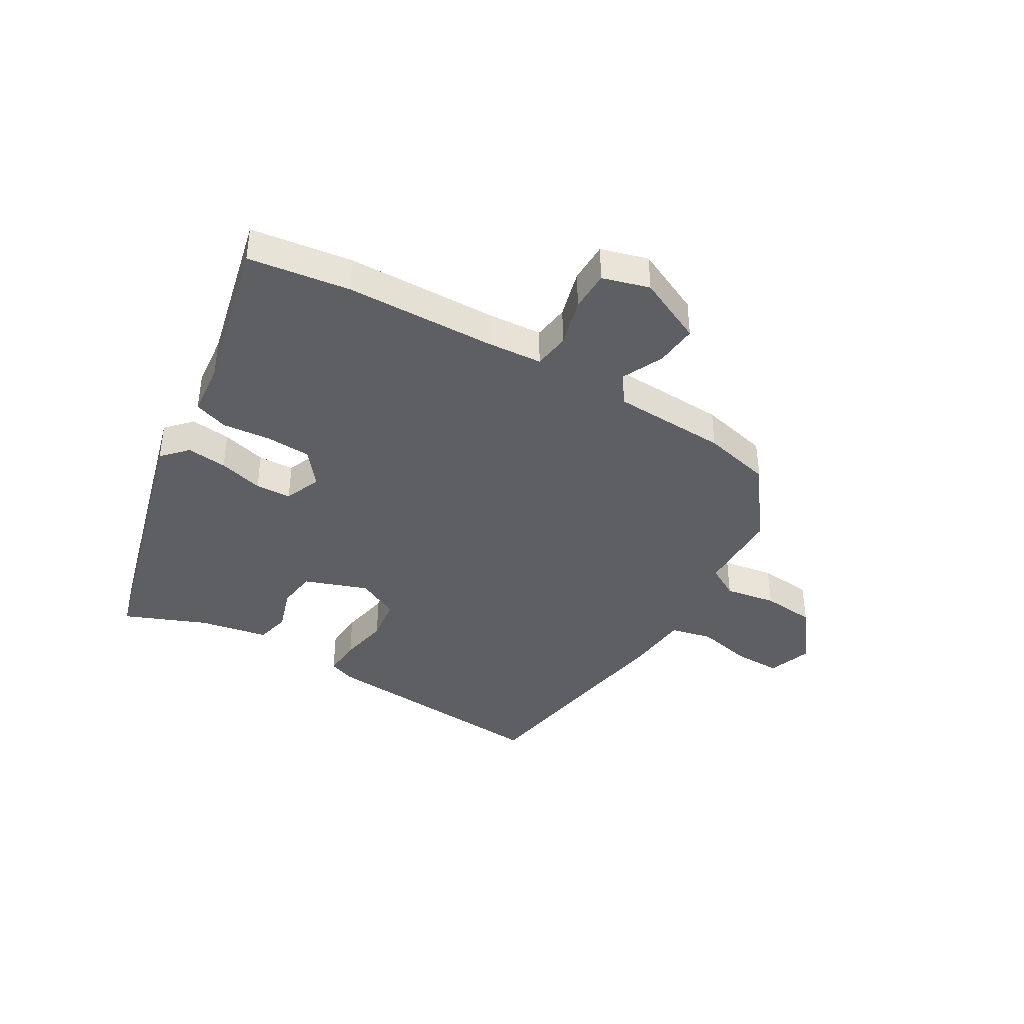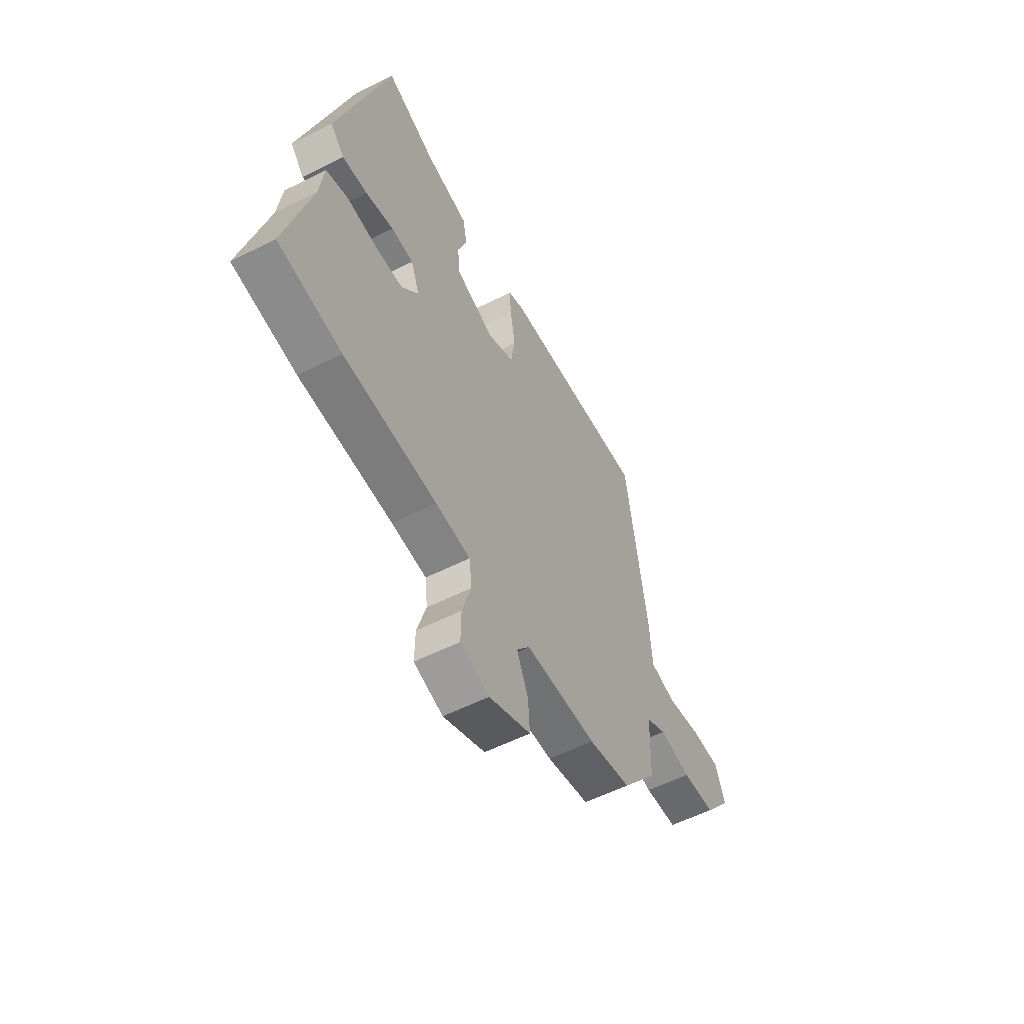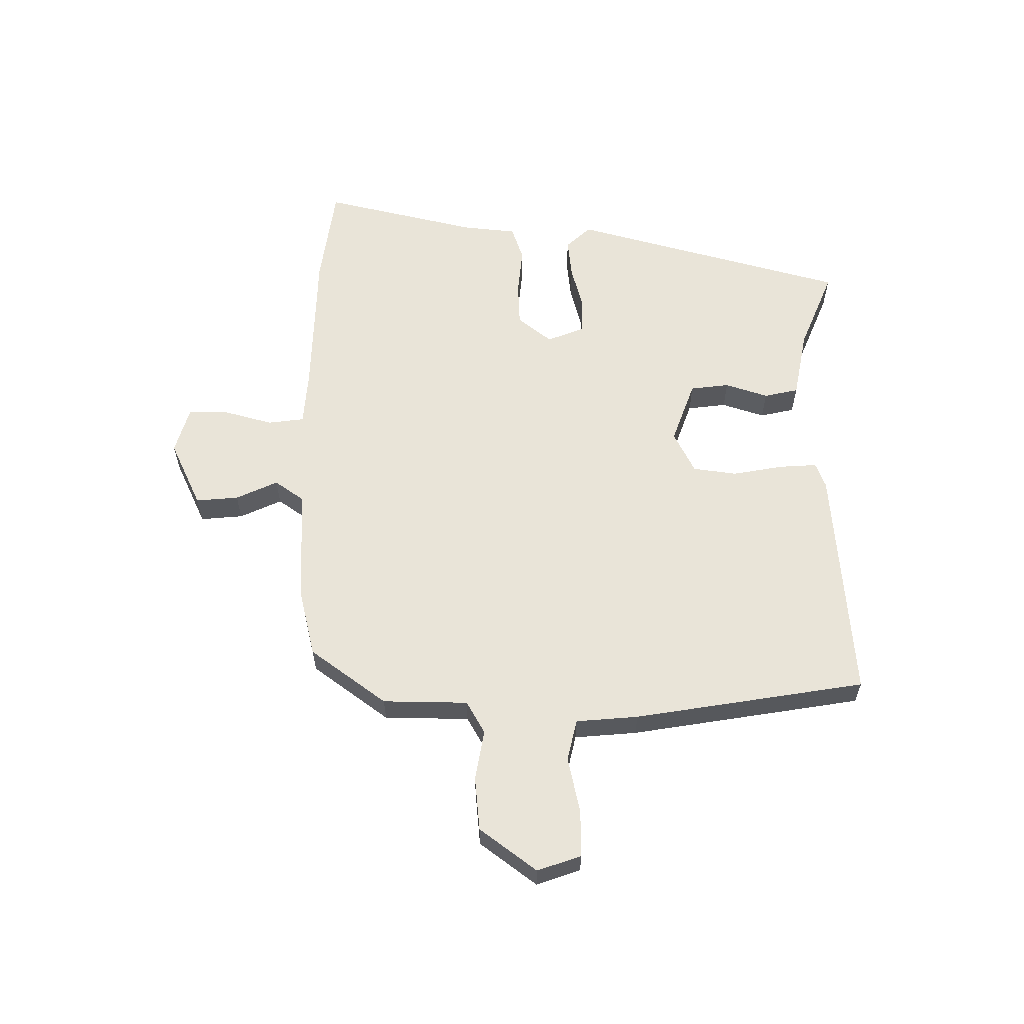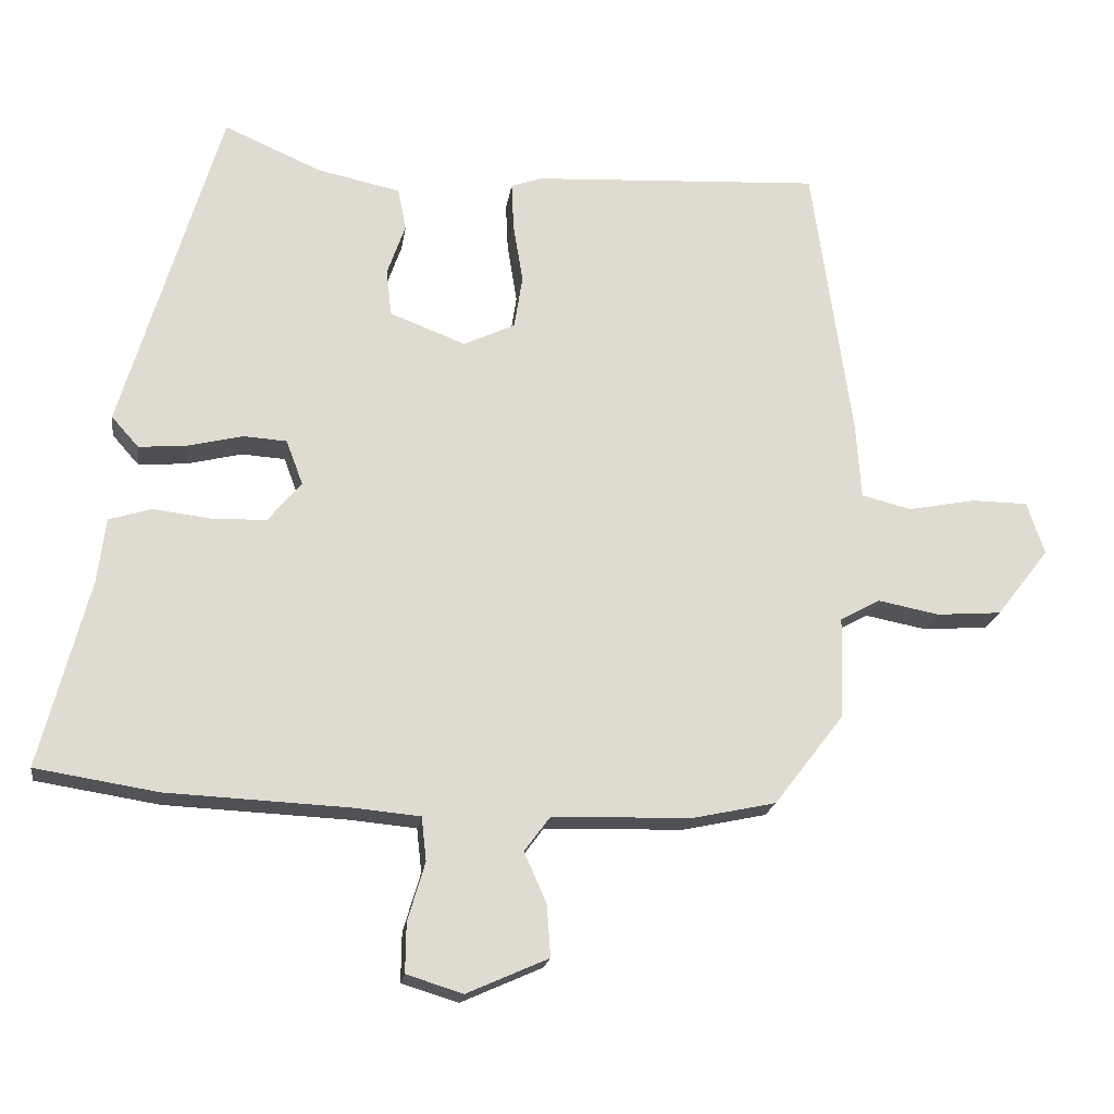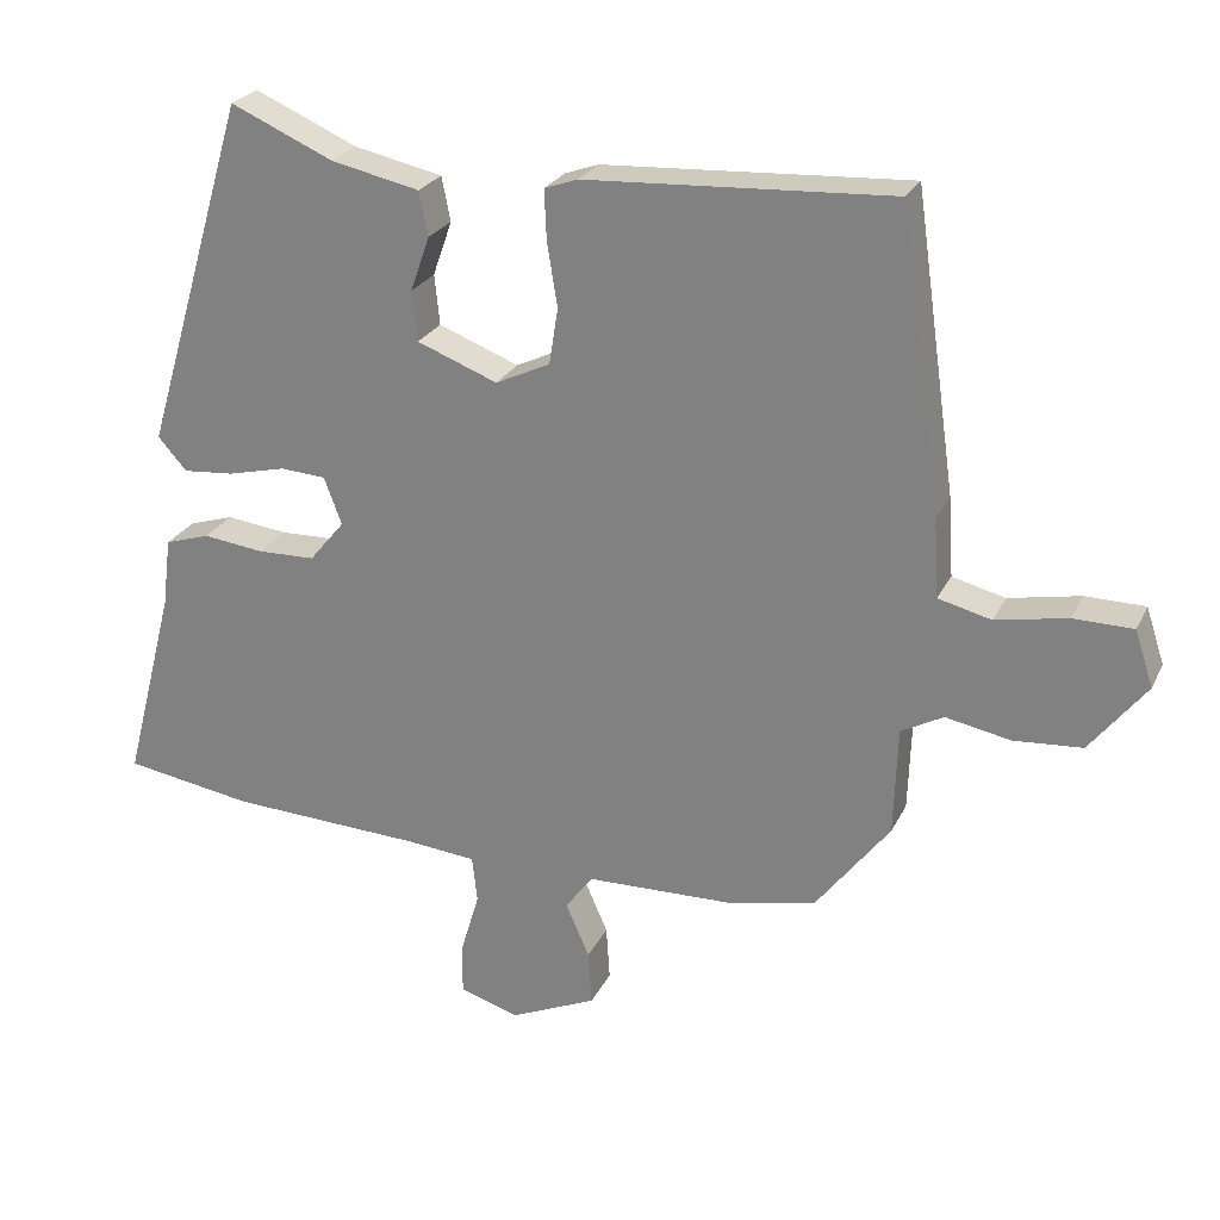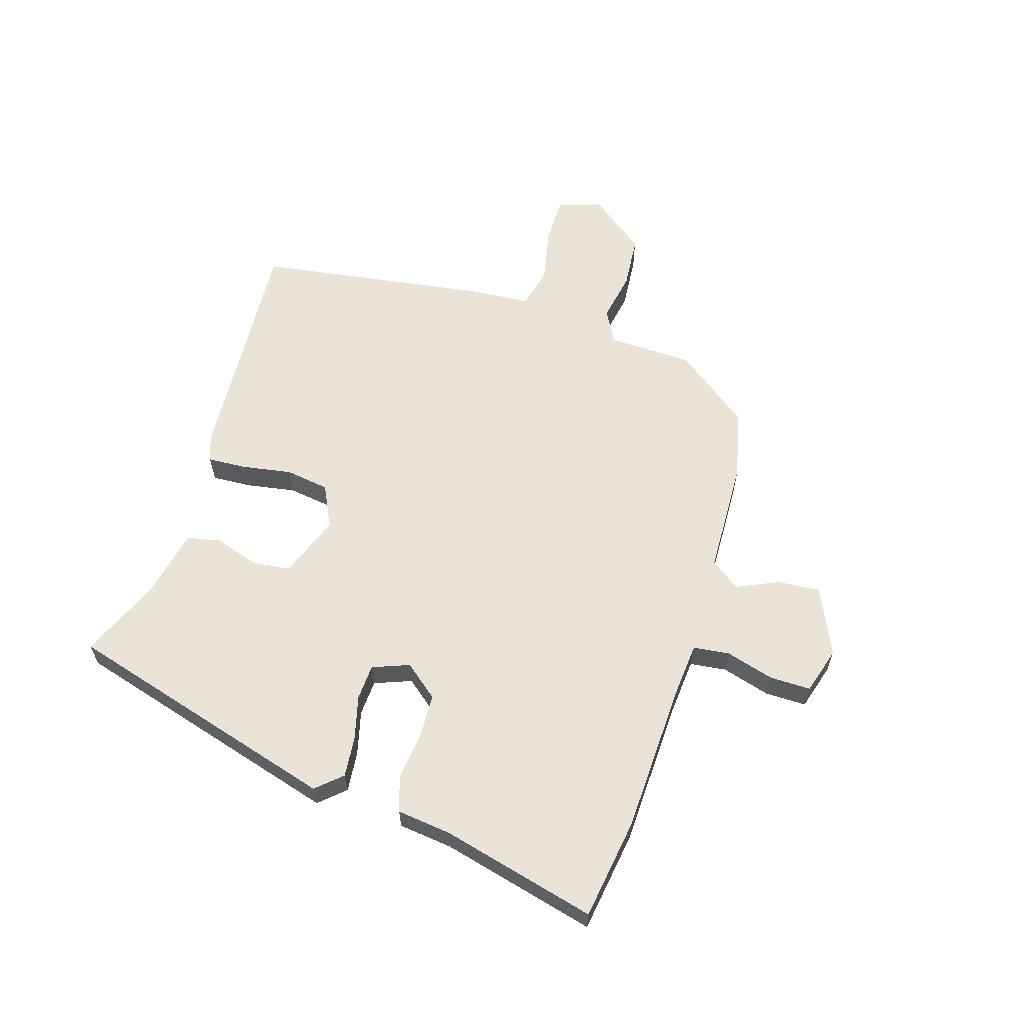
<metadata>
{"format":"obj","ext":"obj","renderer":"f3d","projection":"perspective","resolution":1024,"background":"white","views":[{"elev":-40.0,"azim":148.2,"up":"+Y"},{"elev":-56.6,"azim":117.8,"up":"+Z"},{"elev":59.8,"azim":-90.9,"up":"+Y"},{"elev":-19.6,"azim":171.8,"up":"+Z"},{"elev":25.0,"azim":-158.9,"up":"+Z"},{"elev":60.9,"azim":106.7,"up":"+Y"}]}
</metadata>
<code>
v 0.398 0.07 0.515
v 0.54 0.07 0.038
v 0.501 0.07 -0.006
v 0.431 0.07 0
v 0.353 0.07 0.019
v 0.291 0.07 0.015
v 0.267 0.07 -0.049
v 0.315 0.07 -0.107
v 0.393 0.07 -0.109
v 0.476 0.07 -0.099
v 0.537 0.07 -0.118
v 0.549 0.07 -0.212
v 0.619 0.07 -0.481
v 0.443 0.07 -0.509
v 0.184 0.07 -0.521
v 0.087 0.07 -0.53
v 0.08 0.07 -0.593
v 0.105 0.07 -0.677
v 0.106 0.07 -0.748
v 0.025 0.07 -0.773
v -0.092 0.07 -0.721
v -0.087 0.07 -0.647
v -0.055 0.07 -0.574
v -0.092 0.07 -0.524
v -0.292 0.07 -0.519
v -0.412 0.07 -0.493
v -0.512 0.07 -0.363
v -0.517 0.07 -0.216
v -0.574 0.07 -0.185
v -0.662 0.07 -0.202
v -0.755 0.07 -0.195
v -0.831 0.07 -0.098
v -0.806 0.07 -0.022
v -0.725 0.07 -0.021
v -0.628 0.07 -0.04
v -0.556 0.07 -0.022
v -0.549 0.07 0.086
v -0.492 0.07 0.488
v -0.077 0.07 0.465
v -0.032 0.07 0.449
v -0.035 0.07 0.382
v -0.049 0.07 0.295
v -0.037 0.07 0.219
v 0.037 0.07 0.184
v 0.146 0.07 0.226
v 0.153 0.07 0.294
v 0.127 0.07 0.368
v 0.139 0.07 0.428
v 0.259 0.07 0.454
v 0.398 0 0.515
v 0.54 0 0.038
v 0.501 0 -0.006
v 0.431 0 0
v 0.353 0 0.019
v 0.291 0 0.015
v 0.267 0 -0.049
v 0.315 0 -0.107
v 0.393 0 -0.109
v 0.476 0 -0.099
v 0.537 0 -0.118
v 0.549 0 -0.212
v 0.619 0 -0.481
v 0.443 0 -0.509
v 0.184 0 -0.521
v 0.087 0 -0.53
v 0.08 0 -0.593
v 0.105 0 -0.677
v 0.106 0 -0.748
v 0.025 0 -0.773
v -0.092 0 -0.721
v -0.087 0 -0.647
v -0.055 0 -0.574
v -0.092 0 -0.524
v -0.292 0 -0.519
v -0.412 0 -0.493
v -0.512 0 -0.363
v -0.517 0 -0.216
v -0.574 0 -0.185
v -0.662 0 -0.202
v -0.755 0 -0.195
v -0.831 0 -0.098
v -0.806 0 -0.022
v -0.725 0 -0.021
v -0.628 0 -0.04
v -0.556 0 -0.022
v -0.549 0 0.086
v -0.492 0 0.488
v -0.077 0 0.465
v -0.032 0 0.449
v -0.035 0 0.382
v -0.049 0 0.295
v -0.037 0 0.219
v 0.037 0 0.184
v 0.146 0 0.226
v 0.153 0 0.294
v 0.127 0 0.368
v 0.139 0 0.428
v 0.259 0 0.454
f 46 47 48 49
f 45 46 49 1
f 39 40 41 42
f 39 42 43
f 36 37 38 39
f 36 39 43
f 32 33 34 35
f 32 35 36
f 29 30 31 32
f 29 32 36
f 28 29 36 43
f 24 25 26 27
f 24 27 28 43
f 20 21 22 23
f 18 19 20 23
f 17 18 23 24
f 16 17 24 43
f 12 13 14 15
f 9 10 11 12
f 8 9 12 15
f 7 8 15 16
f 2 3 4 5
f 45 1 2 5
f 44 45 5 6
f 7 16 43 44
f 6 7 44
f 98 97 96 95
f 50 98 95 94
f 91 90 89 88
f 92 91 88
f 88 87 86 85
f 92 88 85
f 84 83 82 81
f 85 84 81
f 81 80 79 78
f 85 81 78
f 92 85 78 77
f 76 75 74 73
f 92 77 76 73
f 72 71 70 69
f 72 69 68 67
f 73 72 67 66
f 92 73 66 65
f 64 63 62 61
f 61 60 59 58
f 64 61 58 57
f 65 64 57 56
f 54 53 52 51
f 54 51 50 94
f 55 54 94 93
f 93 92 65 56
f 93 56 55
f 1 50 51 2
f 2 51 52 3
f 3 52 53 4
f 4 53 54 5
f 5 54 55 6
f 6 55 56 7
f 7 56 57 8
f 8 57 58 9
f 9 58 59 10
f 10 59 60 11
f 11 60 61 12
f 12 61 62 13
f 13 62 63 14
f 14 63 64 15
f 15 64 65 16
f 16 65 66 17
f 17 66 67 18
f 18 67 68 19
f 19 68 69 20
f 20 69 70 21
f 21 70 71 22
f 22 71 72 23
f 23 72 73 24
f 24 73 74 25
f 25 74 75 26
f 26 75 76 27
f 27 76 77 28
f 28 77 78 29
f 29 78 79 30
f 30 79 80 31
f 31 80 81 32
f 32 81 82 33
f 33 82 83 34
f 34 83 84 35
f 35 84 85 36
f 36 85 86 37
f 37 86 87 38
f 38 87 88 39
f 39 88 89 40
f 40 89 90 41
f 41 90 91 42
f 42 91 92 43
f 43 92 93 44
f 44 93 94 45
f 45 94 95 46
f 46 95 96 47
f 47 96 97 48
f 48 97 98 49
f 49 98 50 1

</code>
